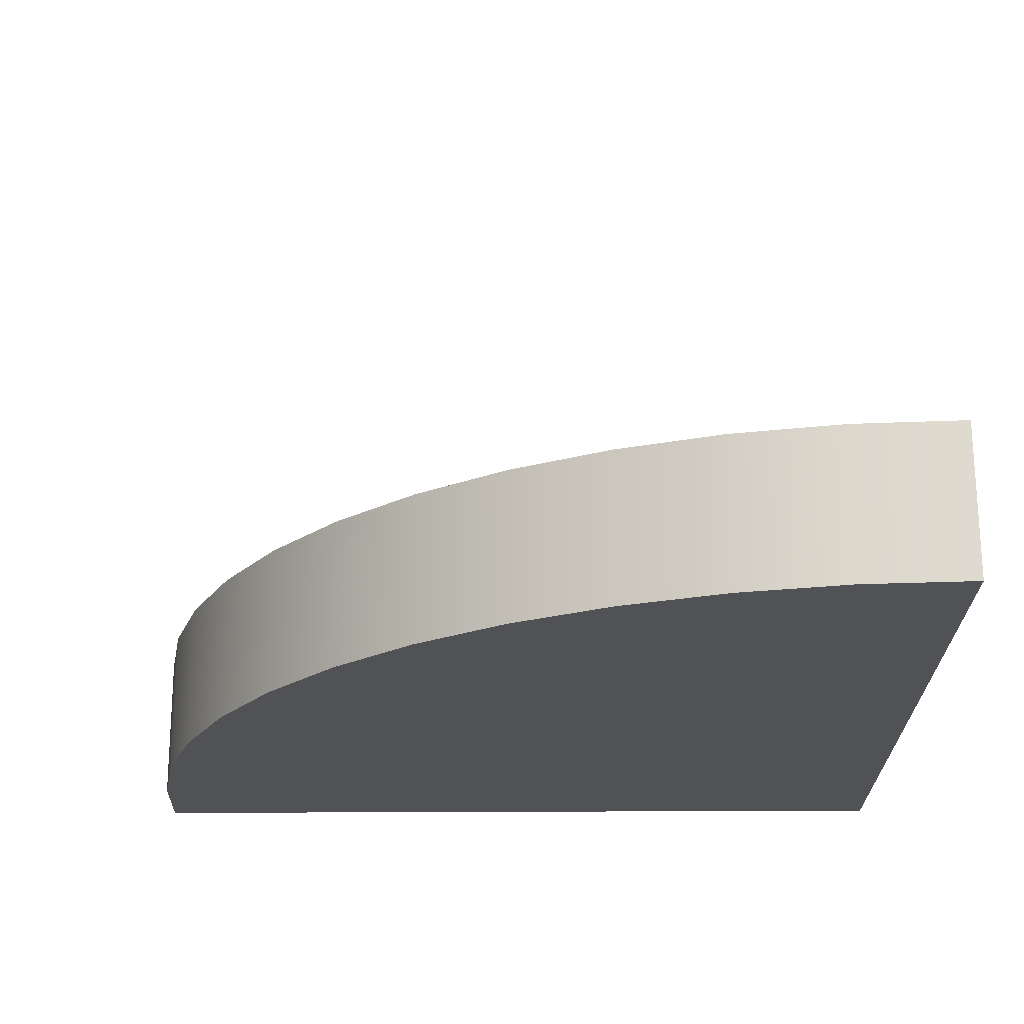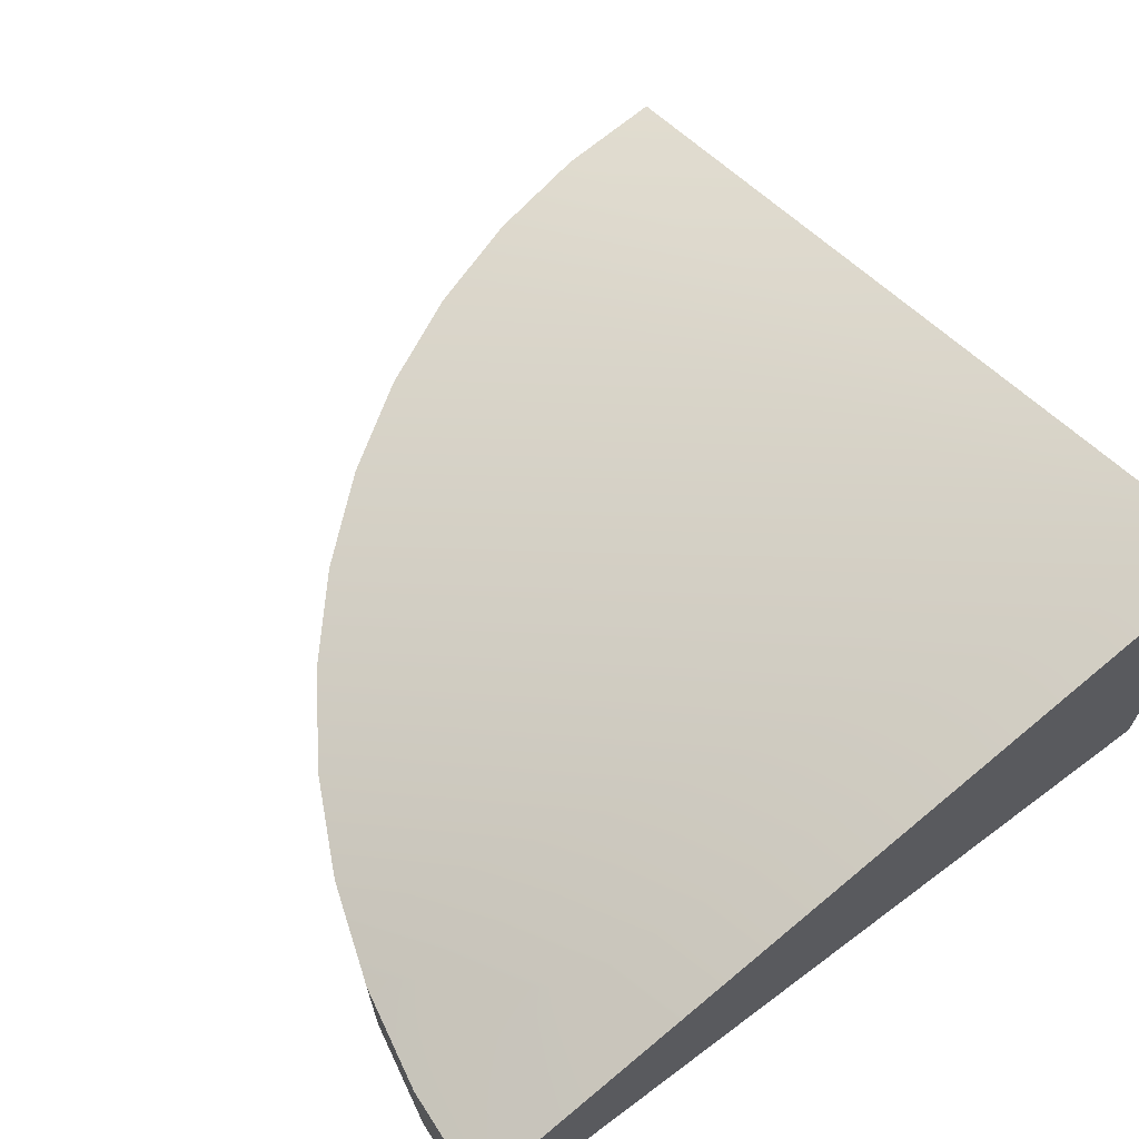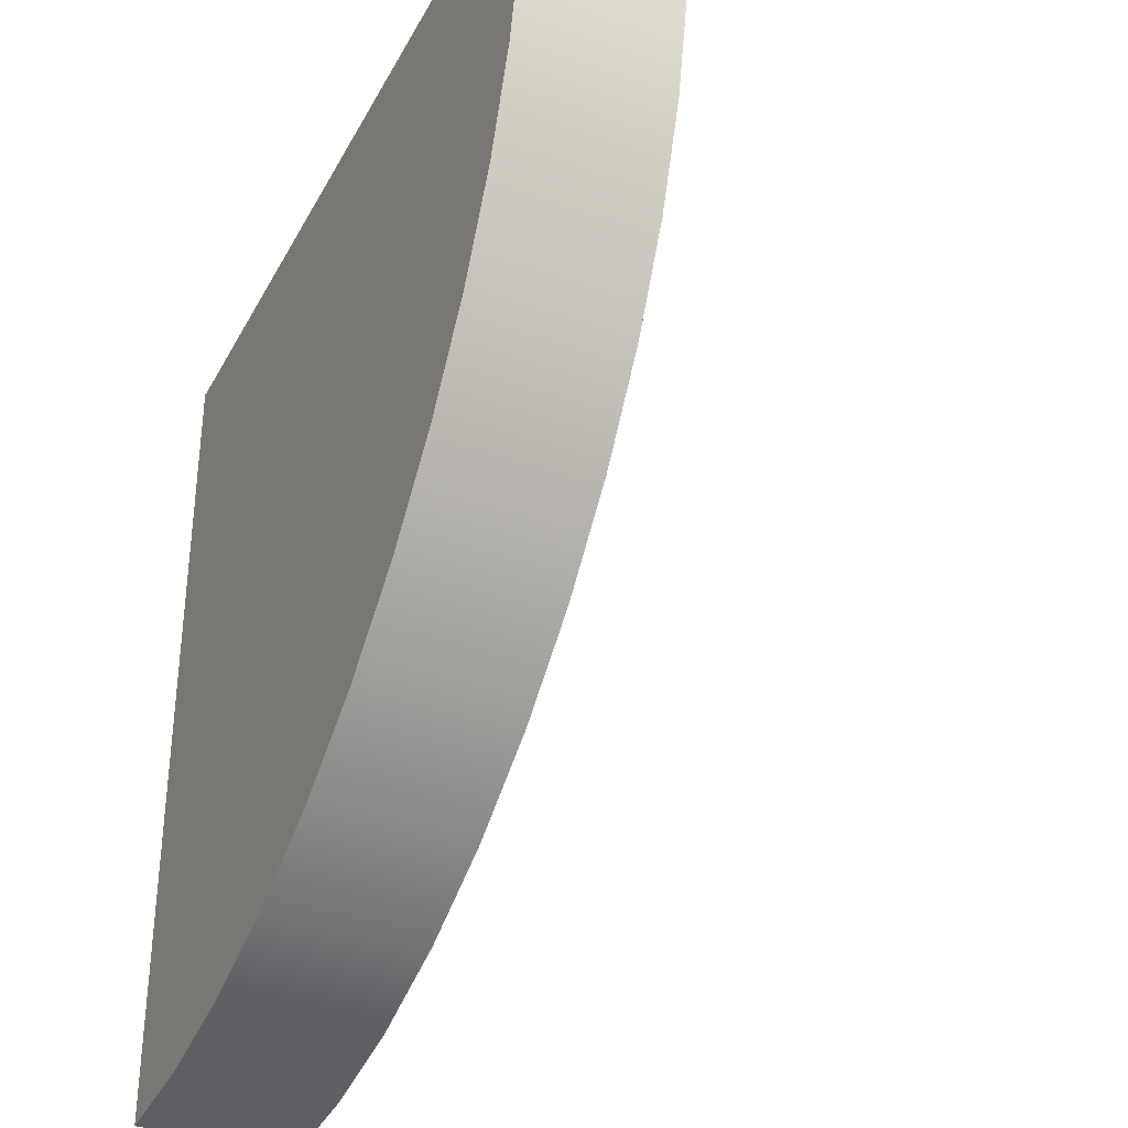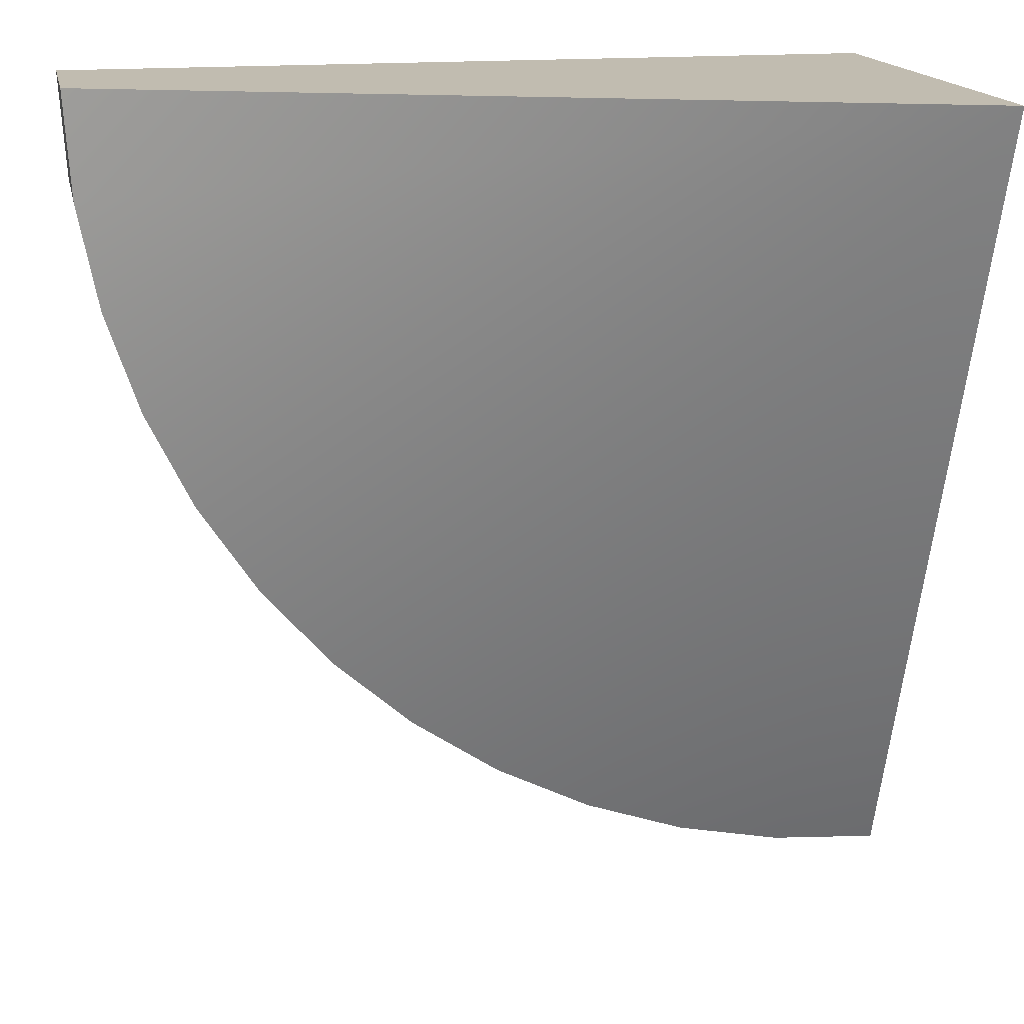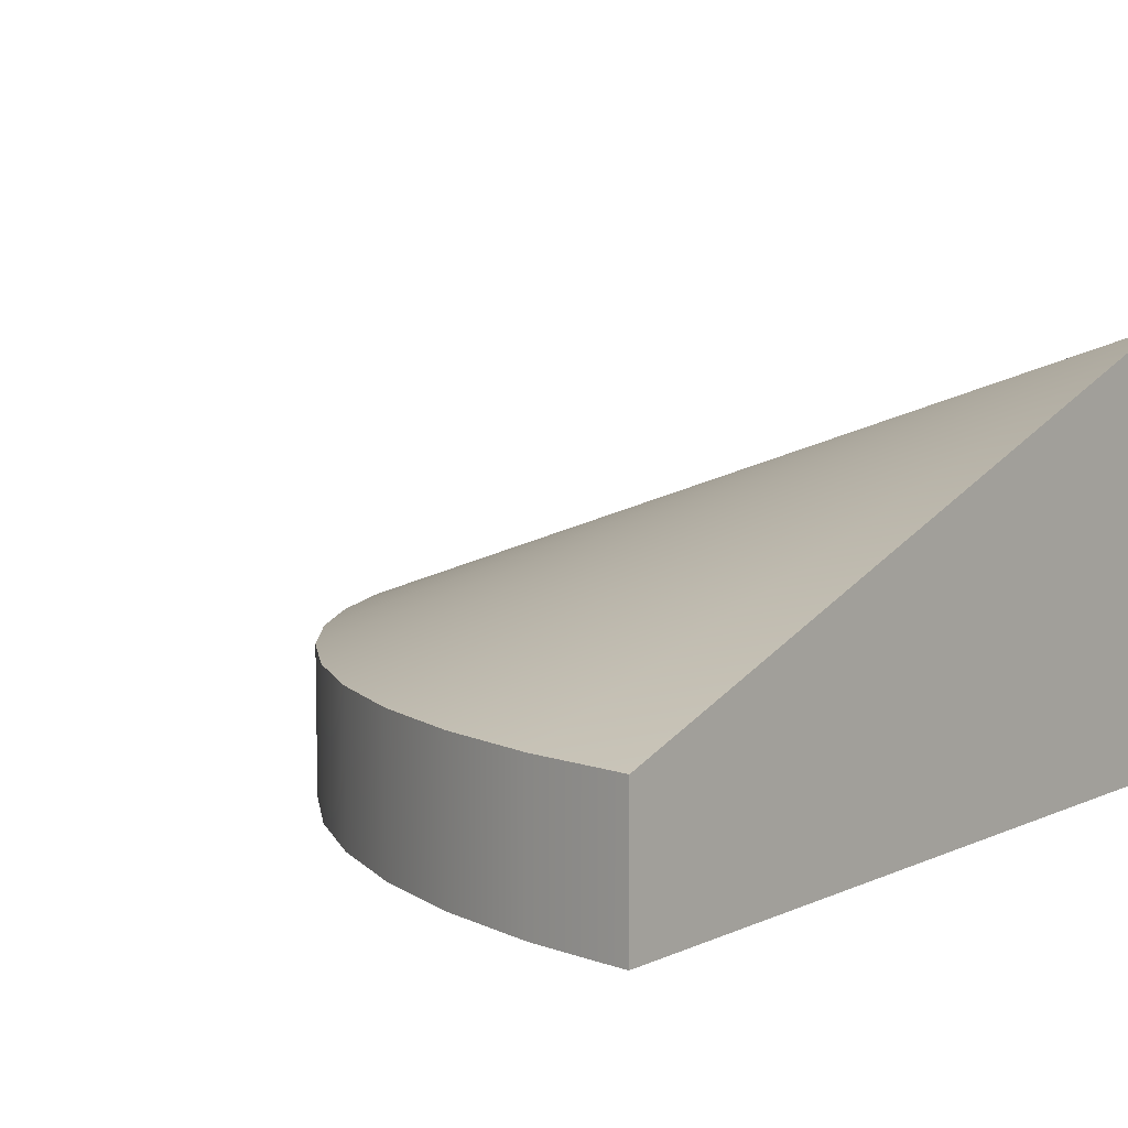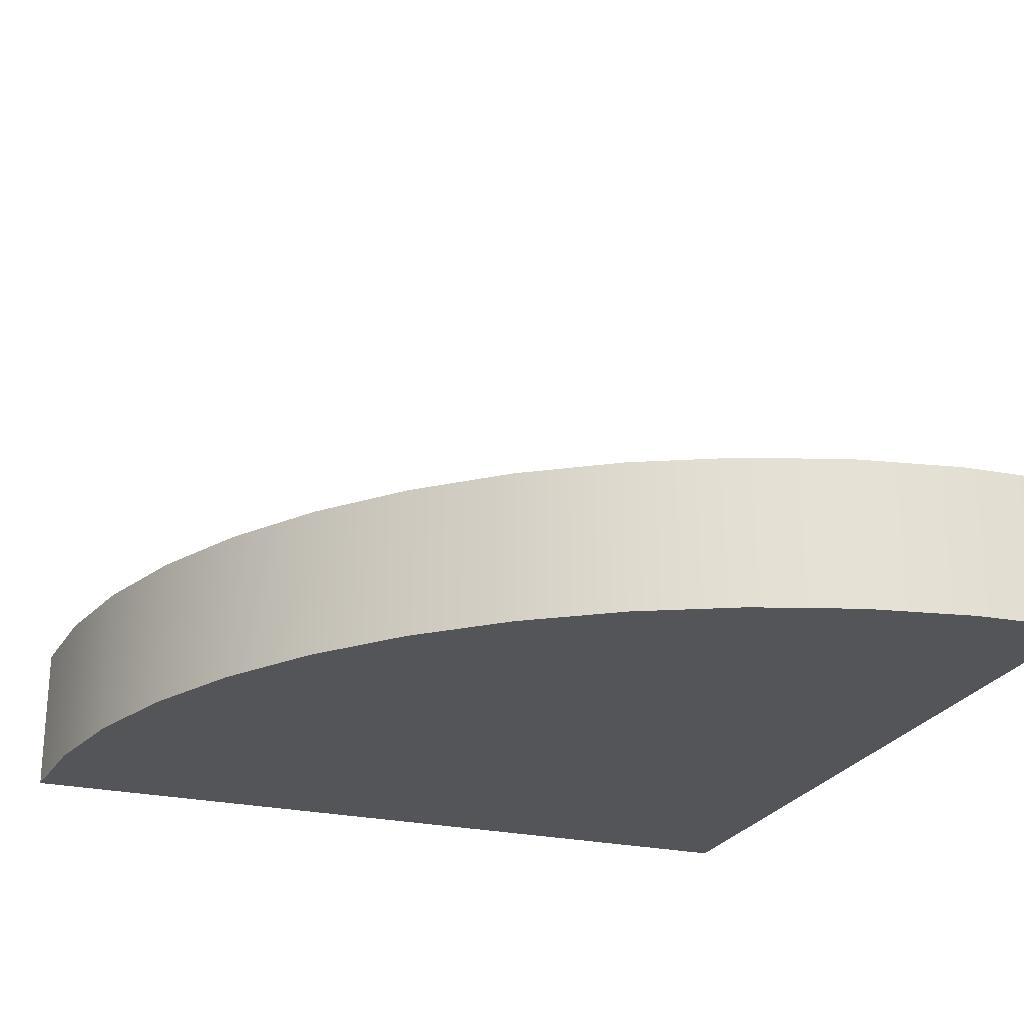
<metadata>
{"format":"obj","ext":"obj","renderer":"f3d","projection":"perspective","resolution":1024,"background":"white","views":[{"elev":-21.3,"azim":-179.2,"up":"+Y"},{"elev":66.8,"azim":-126.8,"up":"+Y"},{"elev":-35.0,"azim":65.0,"up":"+Z"},{"elev":16.4,"azim":168.5,"up":"+Z"},{"elev":8.1,"azim":-139.8,"up":"+Y"},{"elev":-24.2,"azim":159.3,"up":"+Y"}]}
</metadata>
<code>
o Mesh1_Group1_Model.095
v -1.5 0 1.5
v 1.5 0.55 1.5
v -1.5 1.65 1.5
v 1.398 0 0.7235
v 1.474 0 1.108
v -1.5 0.55 -1.5
v -1.5 0 -1.5
v -1.108 0.55 -1.474
v -1.108 0 -1.474
v -0.7235 0.55 -1.398
v -0.3519 0.55 -1.272
v 0 0.55 -1.098
v 0.3263 0.55 -0.8801
v 0.6213 0.55 -0.6213
v 0.8801 0.55 -0.3263
v 1.098 0.55 0
v 1.272 0.55 0.3519
v 1.398 0.55 0.7235
v 1.474 0.55 1.108
v 1.5 0 1.5
v 1.272 0 0.3519
v 1.098 0 0
v 0.8801 0 -0.3263
v 0.6213 0 -0.6213
v 0.3263 0 -0.8801
v 0 0 -1.098
v -0.3519 0 -1.272
v -0.7235 0 -1.398
f 1 2 3
f 4 5 1
f 6 1 3
f 7 8 9
f 3 8 6
f 3 10 8
f 3 11 10
f 3 12 11
f 3 13 12
f 3 14 13
f 3 15 14
f 3 16 15
f 3 17 16
f 3 18 17
f 3 19 18
f 3 2 19
f 5 2 20
f 4 19 5
f 21 18 4
f 22 17 21
f 23 16 22
f 24 15 23
f 25 14 24
f 26 13 25
f 27 12 26
f 28 11 27
f 9 10 28
f 1 20 2
f 20 1 5
f 1 7 9
f 28 1 9
f 28 27 1
f 27 26 1
f 26 25 1
f 25 24 1
f 24 23 1
f 23 22 1
f 22 21 1
f 21 4 1
f 6 7 1
f 7 6 8
f 5 19 2
f 4 18 19
f 21 17 18
f 22 16 17
f 23 15 16
f 24 14 15
f 25 13 14
f 26 12 13
f 27 11 12
f 28 10 11
f 9 8 10

</code>
